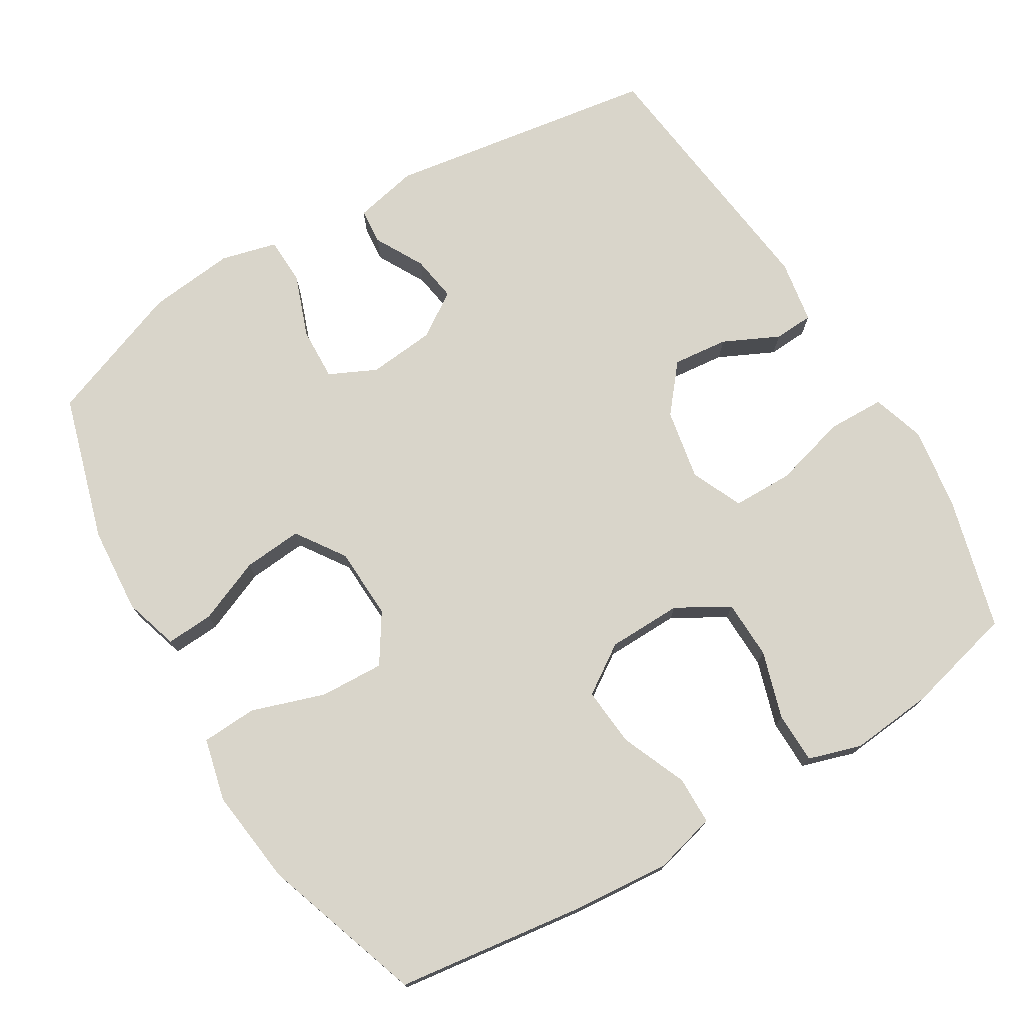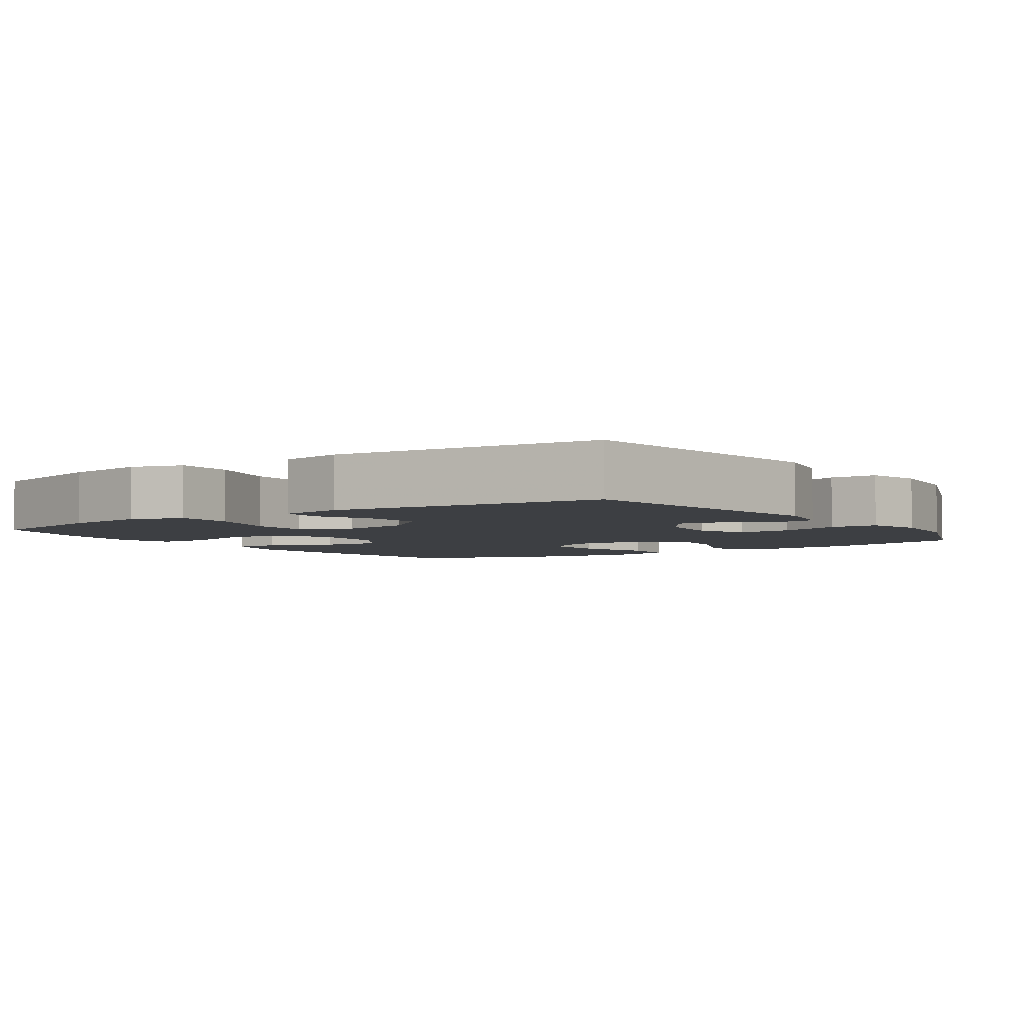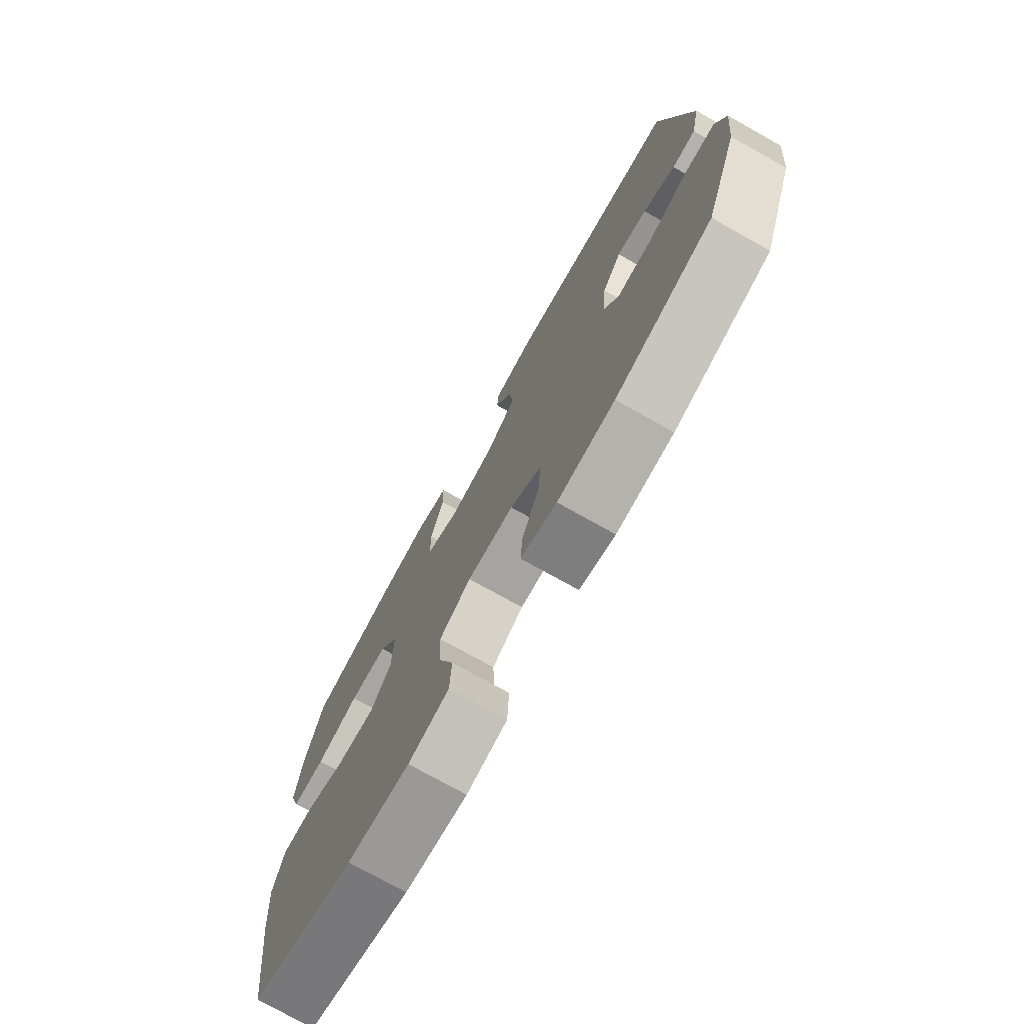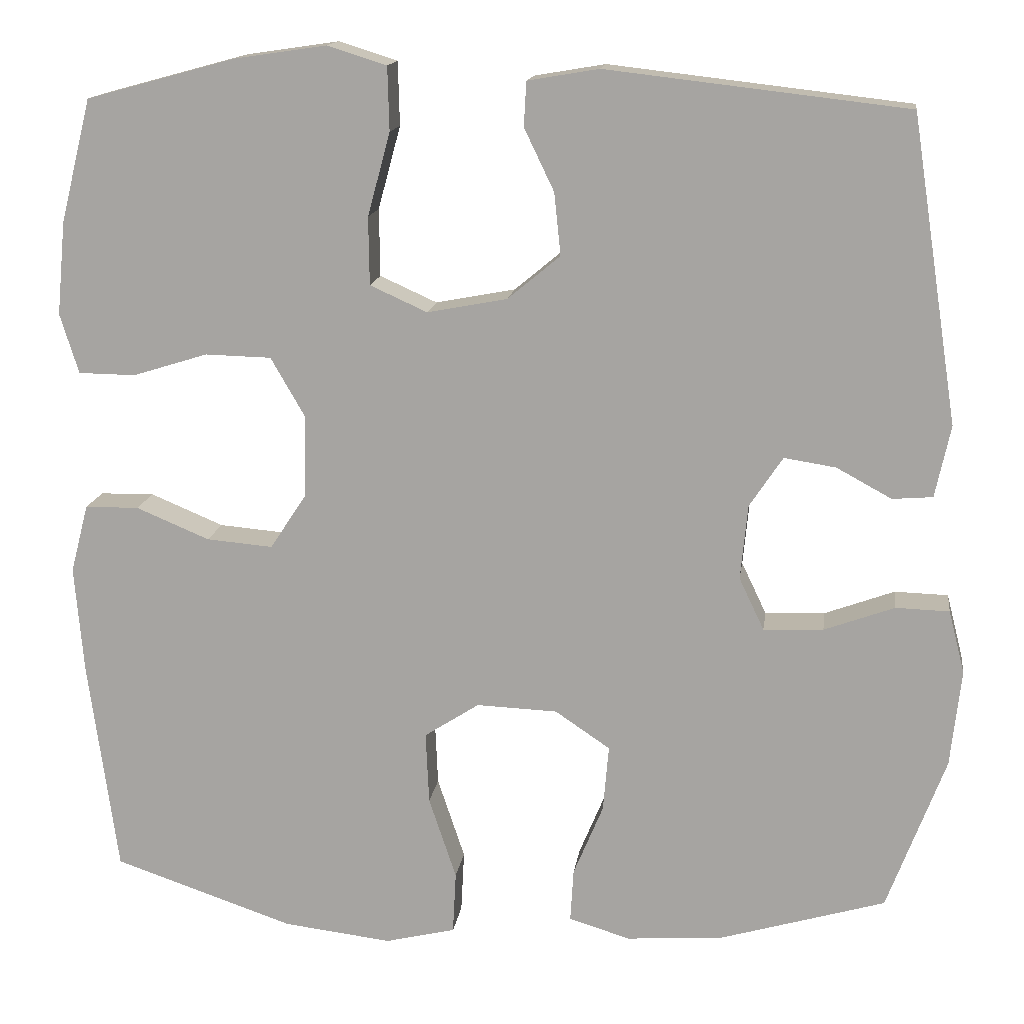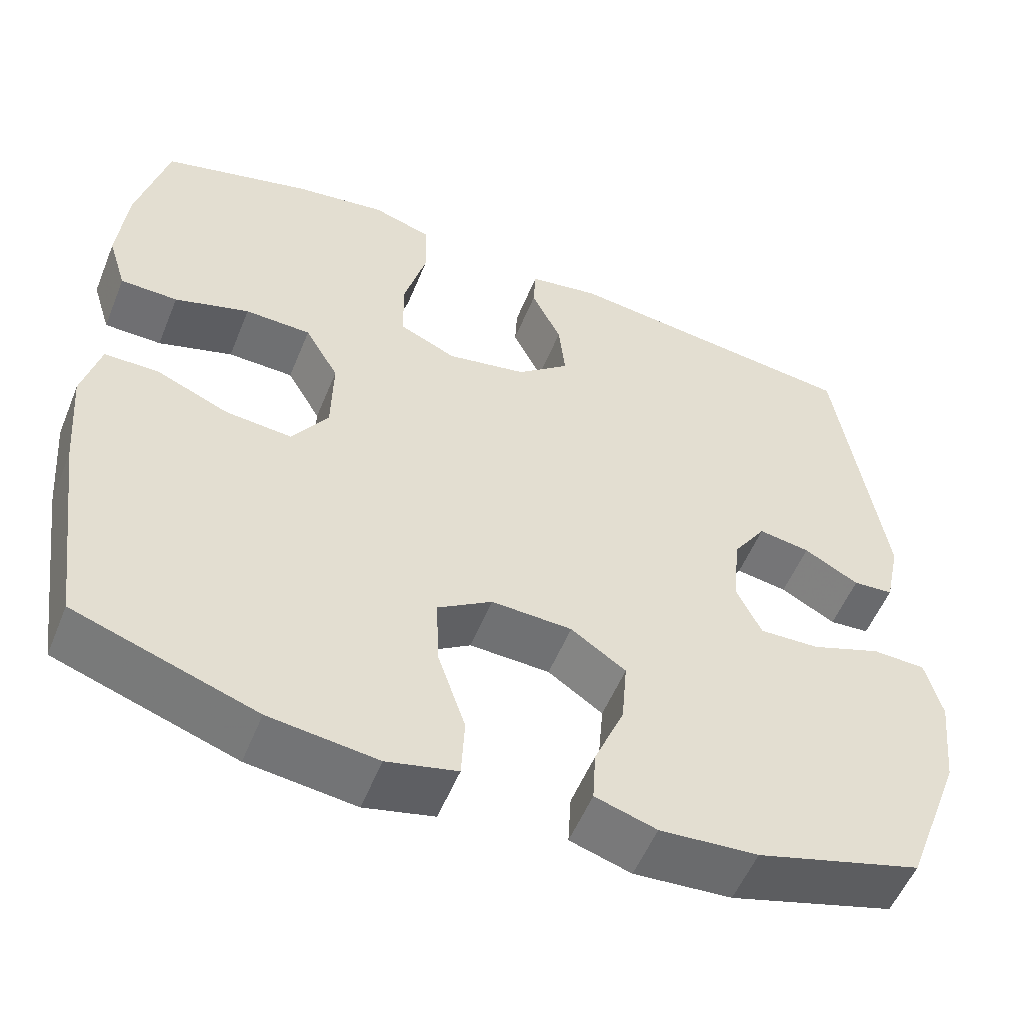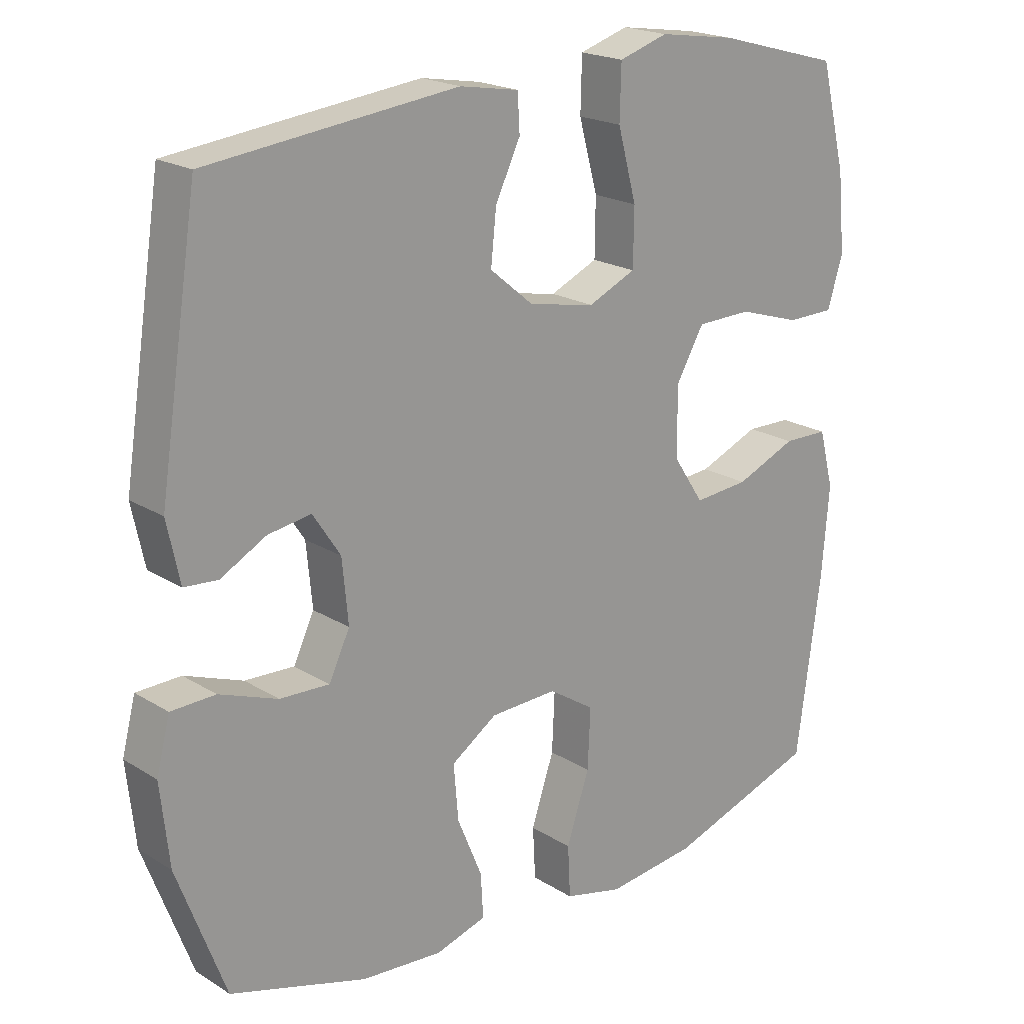
<metadata>
{"format":"obj","ext":"obj","renderer":"f3d","projection":"perspective","resolution":1024,"background":"white","views":[{"elev":74.5,"azim":-121.1,"up":"+Y"},{"elev":-4.1,"azim":34.4,"up":"+Y"},{"elev":-75.5,"azim":60.8,"up":"+Z"},{"elev":14.8,"azim":7.8,"up":"+Z"},{"elev":-54.5,"azim":-22.0,"up":"+Z"},{"elev":20.1,"azim":138.5,"up":"+Z"}]}
</metadata>
<code>
v -0.5 0.07 0.5
v -0.316 0.07 0.55
v -0.201 0.07 0.567
v -0.128 0.07 0.544
v -0.126 0.07 0.465
v -0.154 0.07 0.362
v -0.153 0.07 0.278
v -0.082 0.07 0.246
v 0.017 0.07 0.265
v 0.082 0.07 0.319
v 0.074 0.07 0.396
v 0.037 0.07 0.473
v 0.04 0.07 0.528
v 0.128 0.07 0.543
v 0.5 0.07 0.5
v 0.558 0.07 0.123
v 0.539 0.07 0.034
v 0.489 0.07 0.03
v 0.421 0.07 0.067
v 0.357 0.07 0.077
v 0.316 0.07 0.015
v 0.307 0.07 -0.078
v 0.338 0.07 -0.143
v 0.412 0.07 -0.14
v 0.499 0.07 -0.108
v 0.565 0.07 -0.11
v 0.585 0.07 -0.188
v 0.572 0.07 -0.308
v 0.5 0.07 -0.5
v 0.296 0.07 -0.56
v 0.175 0.07 -0.569
v 0.099 0.07 -0.546
v 0.103 0.07 -0.48
v 0.14 0.07 -0.391
v 0.147 0.07 -0.309
v 0.079 0.07 -0.263
v -0.021 0.07 -0.259
v -0.089 0.07 -0.303
v -0.085 0.07 -0.392
v -0.051 0.07 -0.494
v -0.055 0.07 -0.571
v -0.142 0.07 -0.592
v -0.276 0.07 -0.576
v -0.5 0.07 -0.5
v -0.536 0.07 -0.234
v -0.547 0.07 -0.101
v -0.525 0.07 -0.016
v -0.458 0.07 -0.015
v -0.367 0.07 -0.053
v -0.285 0.07 -0.06
v -0.24 0.07 0.008
v -0.238 0.07 0.111
v -0.28 0.07 0.184
v -0.362 0.07 0.186
v -0.455 0.07 0.157
v -0.526 0.07 0.158
v -0.549 0.07 0.232
v -0.538 0.07 0.348
v -0.5 0 0.5
v -0.316 0 0.55
v -0.201 0 0.567
v -0.128 0 0.544
v -0.126 0 0.465
v -0.154 0 0.362
v -0.153 0 0.278
v -0.082 0 0.246
v 0.017 0 0.265
v 0.082 0 0.319
v 0.074 0 0.396
v 0.037 0 0.473
v 0.04 0 0.528
v 0.128 0 0.543
v 0.5 0 0.5
v 0.558 0 0.123
v 0.539 0 0.034
v 0.489 0 0.03
v 0.421 0 0.067
v 0.357 0 0.077
v 0.316 0 0.015
v 0.307 0 -0.078
v 0.338 0 -0.143
v 0.412 0 -0.14
v 0.499 0 -0.108
v 0.565 0 -0.11
v 0.585 0 -0.188
v 0.572 0 -0.308
v 0.5 0 -0.5
v 0.296 0 -0.56
v 0.175 0 -0.569
v 0.099 0 -0.546
v 0.103 0 -0.48
v 0.14 0 -0.391
v 0.147 0 -0.309
v 0.079 0 -0.263
v -0.021 0 -0.259
v -0.089 0 -0.303
v -0.085 0 -0.392
v -0.051 0 -0.494
v -0.055 0 -0.571
v -0.142 0 -0.592
v -0.276 0 -0.576
v -0.5 0 -0.5
v -0.536 0 -0.234
v -0.547 0 -0.101
v -0.525 0 -0.016
v -0.458 0 -0.015
v -0.367 0 -0.053
v -0.285 0 -0.06
v -0.24 0 0.008
v -0.238 0 0.111
v -0.28 0 0.184
v -0.362 0 0.186
v -0.455 0 0.157
v -0.526 0 0.158
v -0.549 0 0.232
v -0.538 0 0.348
f 54 55 56 57
f 53 54 57 58
f 46 47 48 49
f 46 49 50
f 45 46 50
f 44 45 50
f 43 44 50 51
f 39 40 41 42
f 38 39 42 43
f 31 32 33 34
f 31 34 35
f 30 31 35
f 29 30 35
f 28 29 35 36
f 24 25 26 27
f 23 24 27 28
f 16 17 18 19
f 16 19 20
f 15 16 20
f 14 15 20 21
f 11 12 13 14
f 10 11 14 21
f 3 4 5 6
f 3 6 7
f 2 3 7
f 53 58 1 2
f 52 53 2 7
f 51 52 7 8
f 38 43 51 8
f 37 38 8 9
f 36 37 9 10
f 23 28 36
f 22 23 36 10
f 10 21 22
f 115 114 113 112
f 116 115 112 111
f 107 106 105 104
f 108 107 104
f 108 104 103
f 108 103 102
f 109 108 102 101
f 100 99 98 97
f 101 100 97 96
f 92 91 90 89
f 93 92 89
f 93 89 88
f 93 88 87
f 94 93 87 86
f 85 84 83 82
f 86 85 82 81
f 77 76 75 74
f 78 77 74
f 78 74 73
f 79 78 73 72
f 72 71 70 69
f 79 72 69 68
f 64 63 62 61
f 65 64 61
f 65 61 60
f 60 59 116 111
f 65 60 111 110
f 66 65 110 109
f 66 109 101 96
f 67 66 96 95
f 68 67 95 94
f 94 86 81
f 68 94 81 80
f 80 79 68
f 1 59 60 2
f 2 60 61 3
f 3 61 62 4
f 4 62 63 5
f 5 63 64 6
f 6 64 65 7
f 7 65 66 8
f 8 66 67 9
f 9 67 68 10
f 10 68 69 11
f 11 69 70 12
f 12 70 71 13
f 13 71 72 14
f 14 72 73 15
f 15 73 74 16
f 16 74 75 17
f 17 75 76 18
f 18 76 77 19
f 19 77 78 20
f 20 78 79 21
f 21 79 80 22
f 22 80 81 23
f 23 81 82 24
f 24 82 83 25
f 25 83 84 26
f 26 84 85 27
f 27 85 86 28
f 28 86 87 29
f 29 87 88 30
f 30 88 89 31
f 31 89 90 32
f 32 90 91 33
f 33 91 92 34
f 34 92 93 35
f 35 93 94 36
f 36 94 95 37
f 37 95 96 38
f 38 96 97 39
f 39 97 98 40
f 40 98 99 41
f 41 99 100 42
f 42 100 101 43
f 43 101 102 44
f 44 102 103 45
f 45 103 104 46
f 46 104 105 47
f 47 105 106 48
f 48 106 107 49
f 49 107 108 50
f 50 108 109 51
f 51 109 110 52
f 52 110 111 53
f 53 111 112 54
f 54 112 113 55
f 55 113 114 56
f 56 114 115 57
f 57 115 116 58
f 58 116 59 1

</code>
